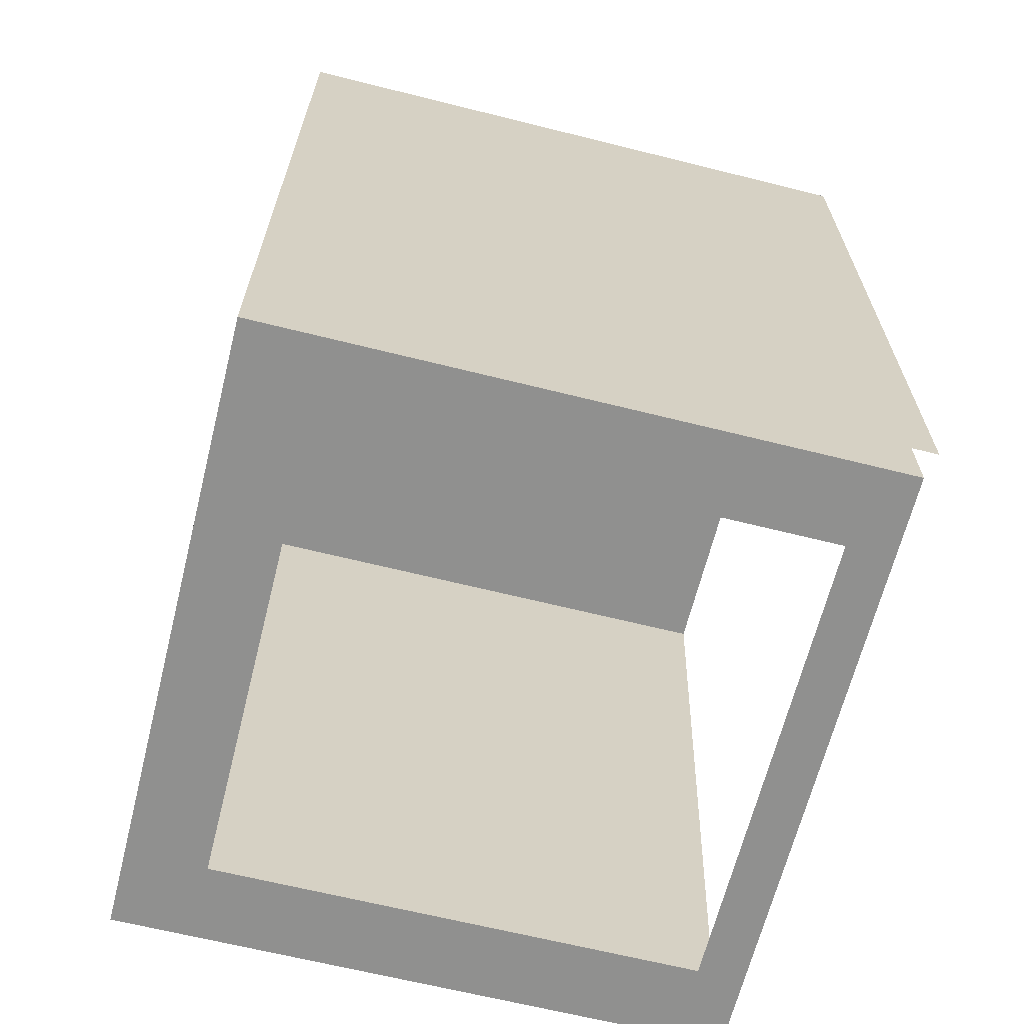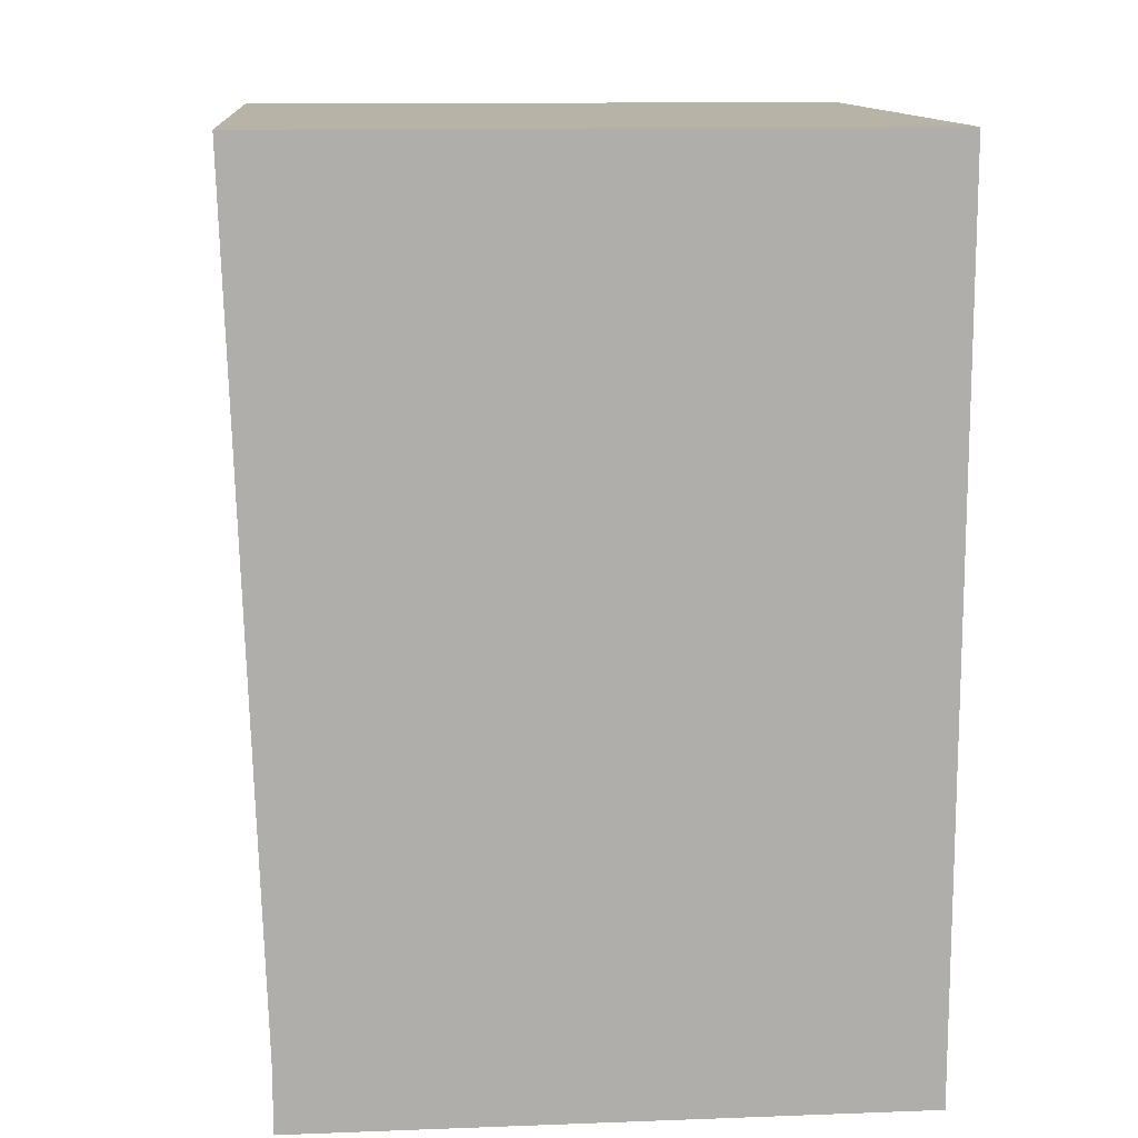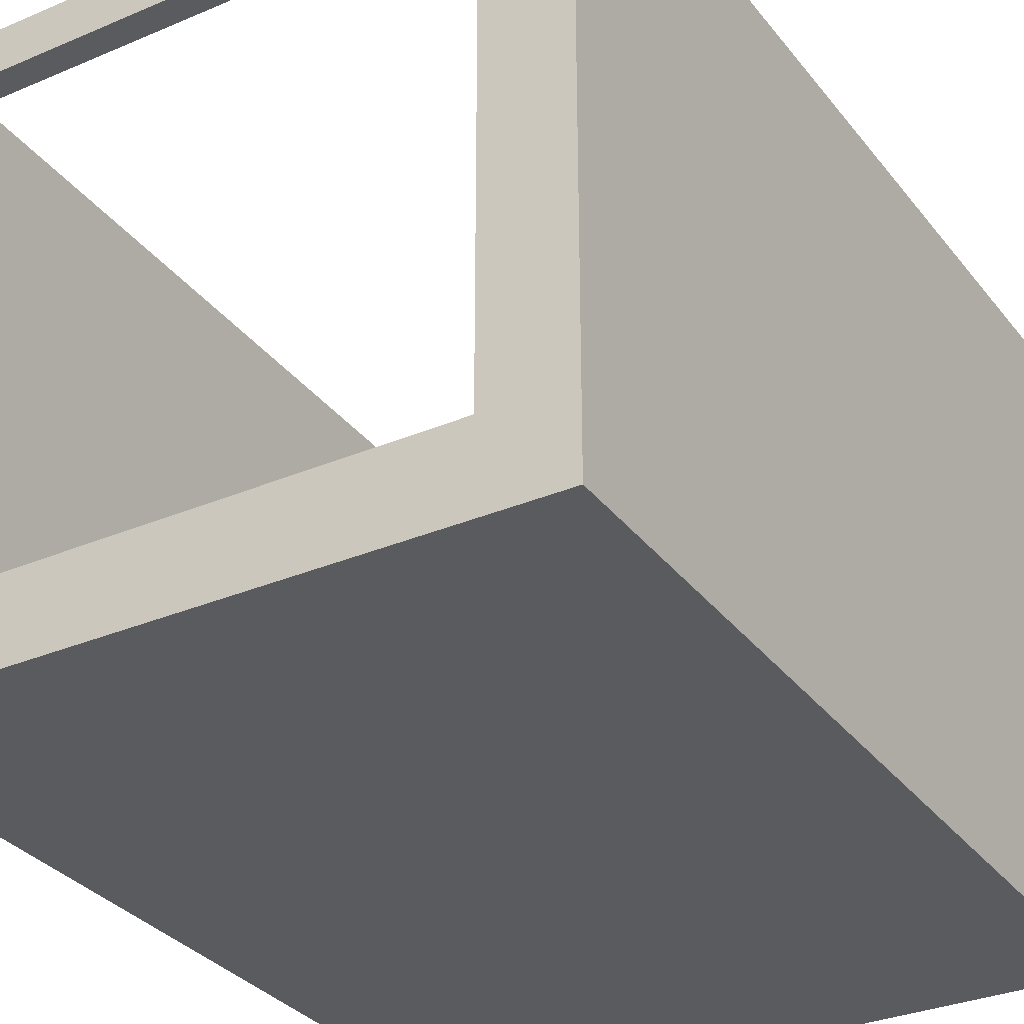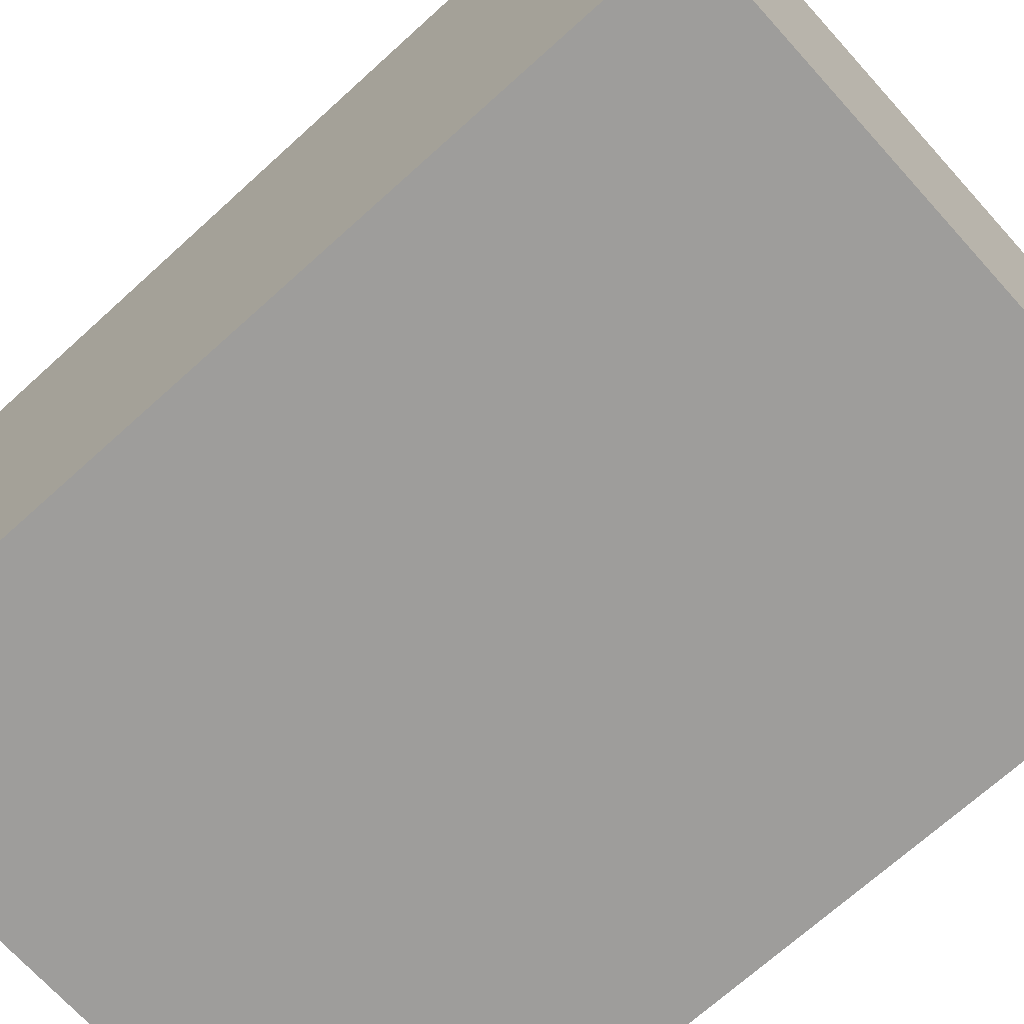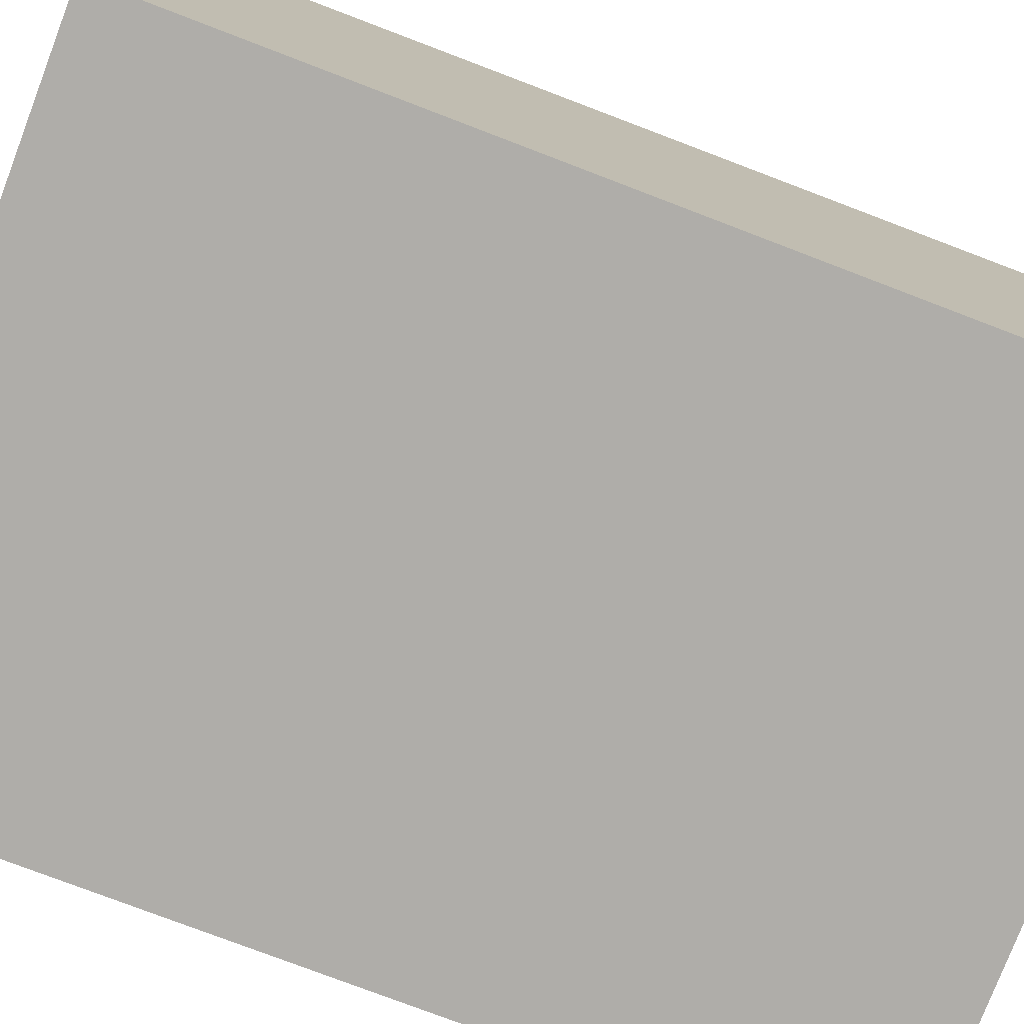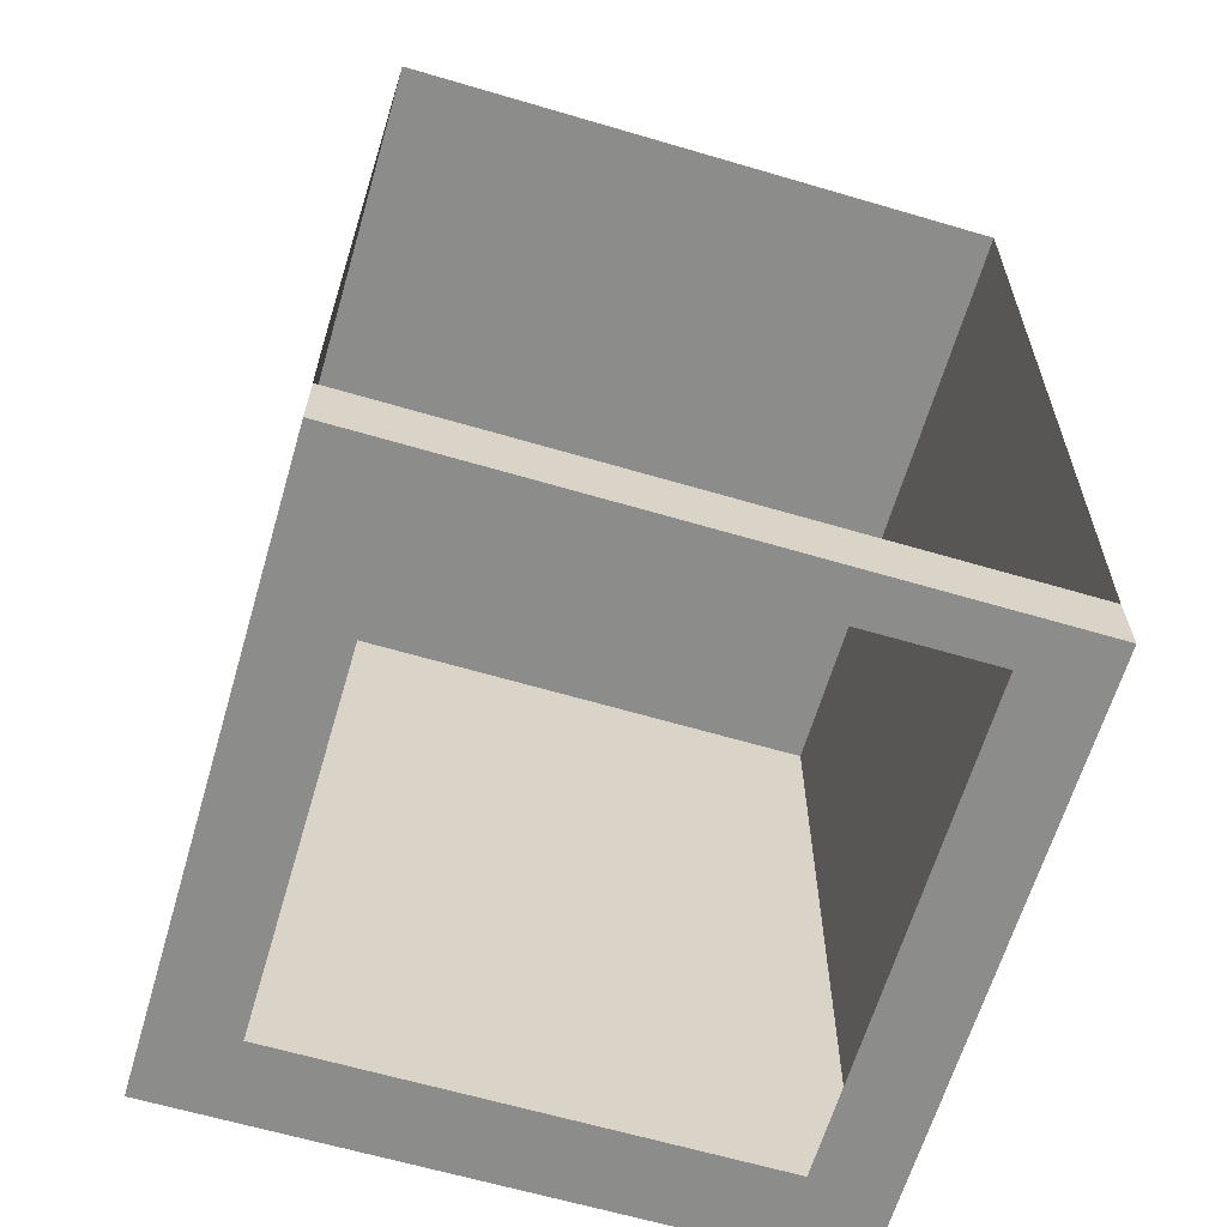
<metadata>
{"format":"obj","ext":"obj","renderer":"f3d","projection":"perspective","resolution":1024,"background":"white","views":[{"elev":-65.5,"azim":-104.1,"up":"+Y"},{"elev":12.6,"azim":85.1,"up":"+Y"},{"elev":-32.0,"azim":30.8,"up":"+Z"},{"elev":-70.4,"azim":132.1,"up":"+Z"},{"elev":-77.4,"azim":69.1,"up":"+Z"},{"elev":-64.1,"azim":-16.5,"up":"+Y"}]}
</metadata>
<code>
v -0.3741 -0.7444 -0.3913
v 0.3873 -0.7444 0.3915
v -0.3741 -0.7444 0.3915
v 0.3873 -0.7444 -0.3913
v -0.5027 -0.7444 0.4666
v 0.516 -0.7444 -0.52
v 0.516 -0.7444 0.4666
v -0.5027 -0.7444 -0.52
v 0.516 -0.6359 0.4666
v -0.5027 -0.6359 -0.52
v -0.5027 -0.6359 0.4666
v 0.516 -0.6359 -0.52
v -0.5027 -0.6359 0.5095
v -0.5027 0.6875 -0.52
v 0.516 0.6875 -0.52
v 0.516 0.6875 0.5095
v -0.5027 0.6875 0.5095
f 10 6 8
f 6 10 12
f 11 14 10
f 12 10 14
f 15 9 12
f 13 14 11
f 12 14 15
f 16 9 15
f 14 13 17
f 14 16 15
f 16 14 17
f 1 5 3
f 4 6 1
f 2 6 4
f 2 3 7
f 7 3 5
f 5 1 8
f 6 8 1
f 6 2 7
f 7 5 9
f 8 10 5
f 8 6 10
f 7 9 6
f 11 9 5
f 11 5 10
f 12 10 6
f 12 6 9
f 10 14 11
f 14 10 12
f 12 9 15
f 11 14 13
f 15 14 12
f 15 9 16
f 17 13 14
f 15 16 14
f 17 14 16
f 3 5 1
f 1 6 4
f 4 6 2
f 7 3 2
f 5 3 7
f 8 1 5
f 1 8 6
f 7 2 6
f 5 10 8
f 6 9 7
f 10 5 11
f 9 6 12

</code>
